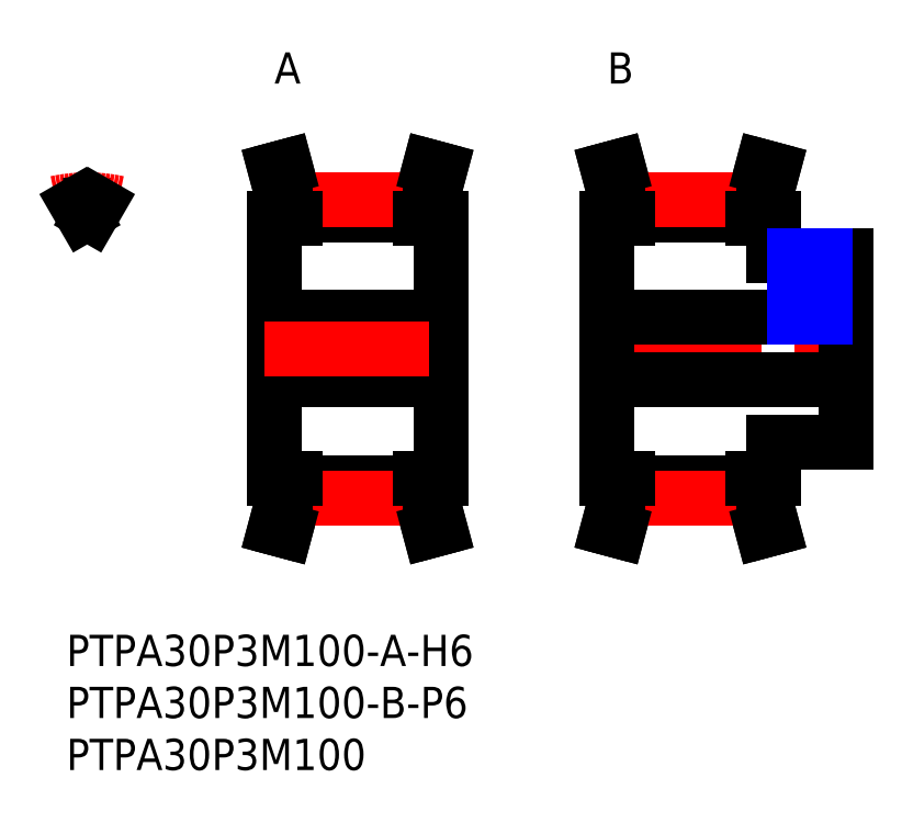
<metadata>
{"format":"dxf","ext":"dxf","renderer":"ezdxf+matplotlib","layout":"modelspace","background":"white","min_lineweight":24,"dpi":150}
</metadata>
<code>
0
SECTION
2
ENTITIES
0
INSERT
8
MSM_CONTINUOUS
2
*U99
10
0
20
0
30
0
0
INSERT
8
MSM_CONTINUOUS
2
*U100
10
0
20
0
30
0
0
INSERT
8
MSM_CONTINUOUS
2
*U101
10
0
20
0
30
0
0
INSERT
8
MSM_CONTINUOUS
2
*U102
10
0
20
0
30
0
0
INSERT
8
MSM_CONTINUOUS
2
*U103
10
0
20
0
30
0
0
LINE
8
MSM_CONTINUOUS
10
54
20
13.55
30
0
11
53.05
21
10
31
0
0
LINE
8
MSM_CONTINUOUS
10
66
20
13.55
30
0
11
66.95
21
10
31
0
0
LINE
8
MSM_CONTINUOUS
10
66
20
41.45
30
0
11
66.95
21
45
31
0
0
LINE
8
MSM_CONTINUOUS
10
54
20
41.45
30
0
11
53.05
21
45
31
0
0
LINE
8
MSM_CONTINUOUS
10
68
20
36.5
30
0
11
75
21
36.5
31
0
0
LINE
8
MSM_CONTINUOUS
10
68
20
40
30
0
11
68
21
36.5
31
0
0
LINE
8
MSM_CONTINUOUS
10
66
20
41.45
30
0
11
66
21
40
31
0
0
LINE
8
MSM_CONTINUOUS
10
54
20
40
30
0
11
54
21
41.45
31
0
0
LINE
8
MSM_CONTINUOUS
10
54
20
40.35
30
0
11
66
21
40.35
31
0
0
LINE
8
MSM_CONTINUOUS
10
54
20
41.45
30
0
11
66
21
41.45
31
0
0
LINE
8
MSM_CENTER
10
54
20
41.82
30
0
11
66
21
41.82
31
0
0
LINE
8
MSM_CONTINUOUS
10
75
20
18.5
30
0
11
68
21
18.5
31
0
0
LINE
8
MSM_CONTINUOUS
10
68
20
18.5
30
0
11
68
21
15
31
0
0
LINE
8
MSM_CONTINUOUS
10
66
20
15
30
0
11
66
21
13.55
31
0
0
LINE
8
MSM_CONTINUOUS
10
54
20
13.55
30
0
11
54
21
15
31
0
0
LINE
8
MSM_CONTINUOUS
10
66
20
14.64
30
0
11
54
21
14.64
31
0
0
LINE
8
MSM_CONTINUOUS
10
66
20
13.55
30
0
11
54
21
13.55
31
0
0
LINE
8
MSM_CENTER
10
51
20
27.5
30
0
11
76
21
27.5
31
0
0
LINE
8
MSM_CENTER
10
54
20
13.18
30
0
11
66
21
13.18
31
0
0
LINE
8
MSM_CONTINUOUS
10
52
20
15
30
0
11
52
21
40
31
0
0
LINE
8
MSM_CONTINUOUS
10
75
20
36.5
30
0
11
75
21
18.5
31
0
0
LINE
8
MSM_CONTINUOUS
10
67
20
41.31
30
0
11
67
21
40
31
0
0
LINE
8
MSM_CONTINUOUS
10
53
20
40
30
0
11
53
21
41.31
31
0
0
LINE
8
MSM_CONTINUOUS
10
67
20
15
30
0
11
67
21
13.69
31
0
0
LINE
8
MSM_CONTINUOUS
10
53
20
13.69
30
0
11
53
21
15
31
0
0
LINE
8
MSM_CENTER
10
71.5
20
37.5
30
0
11
71.5
21
29.5
31
0
0
LINE
8
MSM_CONTINUOUS
10
66
20
40
30
0
11
68
21
40
31
0
0
LINE
8
MSM_CONTINUOUS
10
52
20
40
30
0
11
54
21
40
31
0
0
LINE
8
MSM_CONTINUOUS
10
54
20
15
30
0
11
52
21
15
31
0
0
LINE
8
MSM_CONTINUOUS
10
68
20
15
30
0
11
66
21
15
31
0
0
LINE
8
MSM_CENTER
10
2
20
39.36
30
0
11
2
21
42.82
31
0
0
ARC
8
MSM_CONTINUOUS
10
2
20
27.5
30
0
40
12.86
50
88.27
51
91.73
0
ARC
8
MSM_CONTINUOUS
10
2
20
27.5
30
0
40
13.95
50
81.75
51
85.89
0
ARC
8
MSM_CENTER
10
2
20
27.5
30
0
40
14.32
50
77.91
51
102.1
0
LINE
8
MSM_CONTINUOUS
10
1.613
20
40.35
30
0
11
1
21
41.41
31
0
0
LINE
8
MSM_CONTINUOUS
10
2.387
20
40.35
30
0
11
3
21
41.41
31
0
0
ARC
8
MSM_CONTINUOUS
10
2
20
27.5
30
0
40
13.95
50
94.11
51
98.25
0
LINE
8
MSM_CONTINUOUS
10
53
20
13.69
30
0
11
52.08
21
10.26
31
0
0
LINE
8
MSM_CONTINUOUS
10
67
20
13.69
30
0
11
67.92
21
10.26
31
0
0
LINE
8
MSM_CONTINUOUS
10
67
20
41.31
30
0
11
67.92
21
44.74
31
0
0
LINE
8
MSM_CONTINUOUS
10
53
20
41.31
30
0
11
52.08
21
44.74
31
0
0
LINE
8
MSM_CONTINUOUS
10
52
20
24.5
30
0
11
75
21
24.5
31
0
0
LINE
8
MSM_CONTINUOUS
10
52
20
30.5
30
0
11
75
21
30.5
31
0
0
LINE
8
MSM_CONTINUOUS
10
70.27
20
30.5
30
0
11
70.27
21
36.5
31
0
0
LINE
8
MSM_CONTINUOUS
10
72.73
20
30.5
30
0
11
72.73
21
36.5
31
0
0
LINE
8
MSM_NARROW
10
70
20
30.5
30
0
11
70
21
36.5
31
0
0
LINE
8
MSM_NARROW
10
73
20
30.5
30
0
11
73
21
36.5
31
0
0
LINE
8
MSM_CONTINUOUS
10
66.95
20
45
30
0
11
67.92
21
44.74
31
0
0
LINE
8
MSM_CONTINUOUS
10
53.05
20
45
30
0
11
52.08
21
44.74
31
0
0
LINE
8
MSM_CONTINUOUS
10
53.05
20
10
30
0
11
52.08
21
10.26
31
0
0
LINE
8
MSM_CONTINUOUS
10
66.95
20
10
30
0
11
67.92
21
10.26
31
0
0
LINE
8
MSM_CONTINUOUS
10
22
20
13.55
30
0
11
21.05
21
10
31
0
0
LINE
8
MSM_CONTINUOUS
10
34
20
13.55
30
0
11
34.95
21
10
31
0
0
LINE
8
MSM_CONTINUOUS
10
34
20
41.45
30
0
11
34.95
21
45
31
0
0
LINE
8
MSM_CONTINUOUS
10
22
20
41.45
30
0
11
21.05
21
45
31
0
0
LINE
8
MSM_CONTINUOUS
10
34
20
41.45
30
0
11
34
21
40
31
0
0
LINE
8
MSM_CONTINUOUS
10
22
20
40
30
0
11
22
21
41.45
31
0
0
LINE
8
MSM_CONTINUOUS
10
22
20
40.35
30
0
11
34
21
40.35
31
0
0
LINE
8
MSM_CONTINUOUS
10
22
20
41.45
30
0
11
34
21
41.45
31
0
0
LINE
8
MSM_CENTER
10
22
20
41.82
30
0
11
34
21
41.82
31
0
0
LINE
8
MSM_CONTINUOUS
10
36
20
40
30
0
11
36
21
15
31
0
0
LINE
8
MSM_CONTINUOUS
10
34
20
15
30
0
11
34
21
13.55
31
0
0
LINE
8
MSM_CONTINUOUS
10
22
20
13.55
30
0
11
22
21
15
31
0
0
LINE
8
MSM_CONTINUOUS
10
34
20
14.64
30
0
11
22
21
14.64
31
0
0
LINE
8
MSM_CONTINUOUS
10
34
20
13.55
30
0
11
22
21
13.55
31
0
0
LINE
8
MSM_CENTER
10
22
20
13.18
30
0
11
34
21
13.18
31
0
0
LINE
8
MSM_CONTINUOUS
10
20
20
15
30
0
11
20
21
40
31
0
0
LINE
8
MSM_CONTINUOUS
10
35
20
41.31
30
0
11
35
21
40
31
0
0
LINE
8
MSM_CONTINUOUS
10
21
20
40
30
0
11
21
21
41.31
31
0
0
LINE
8
MSM_CONTINUOUS
10
35
20
15
30
0
11
35
21
13.69
31
0
0
LINE
8
MSM_CONTINUOUS
10
21
20
13.69
30
0
11
21
21
15
31
0
0
LINE
8
MSM_CONTINUOUS
10
34
20
40
30
0
11
36
21
40
31
0
0
LINE
8
MSM_CONTINUOUS
10
20
20
40
30
0
11
22
21
40
31
0
0
LINE
8
MSM_CONTINUOUS
10
22
20
15
30
0
11
20
21
15
31
0
0
LINE
8
MSM_CONTINUOUS
10
36
20
15
30
0
11
34
21
15
31
0
0
LINE
8
MSM_CONTINUOUS
10
20
20
24.5
30
0
11
36
21
24.5
31
0
0
LINE
8
MSM_CONTINUOUS
10
20
20
30.5
30
0
11
36
21
30.5
31
0
0
LINE
8
MSM_CONTINUOUS
10
34.95
20
45
30
0
11
35.92
21
44.74
31
0
0
LINE
8
MSM_CONTINUOUS
10
35
20
41.31
30
0
11
35.92
21
44.74
31
0
0
LINE
8
MSM_CONTINUOUS
10
21.05
20
45
30
0
11
20.08
21
44.74
31
0
0
LINE
8
MSM_CONTINUOUS
10
21
20
41.31
30
0
11
20.08
21
44.74
31
0
0
LINE
8
MSM_CONTINUOUS
10
21.05
20
10
30
0
11
20.08
21
10.26
31
0
0
LINE
8
MSM_CONTINUOUS
10
34.95
20
10
30
0
11
35.92
21
10.26
31
0
0
LINE
8
MSM_CONTINUOUS
10
35
20
13.69
30
0
11
35.92
21
10.26
31
0
0
LINE
8
MSM_CONTINUOUS
10
21
20
13.69
30
0
11
20.08
21
10.26
31
0
0
LINE
8
MSM_CENTER
10
19
20
27.5
30
0
11
37
21
27.5
31
0
0
ENDSEC
0
EOF

</code>
